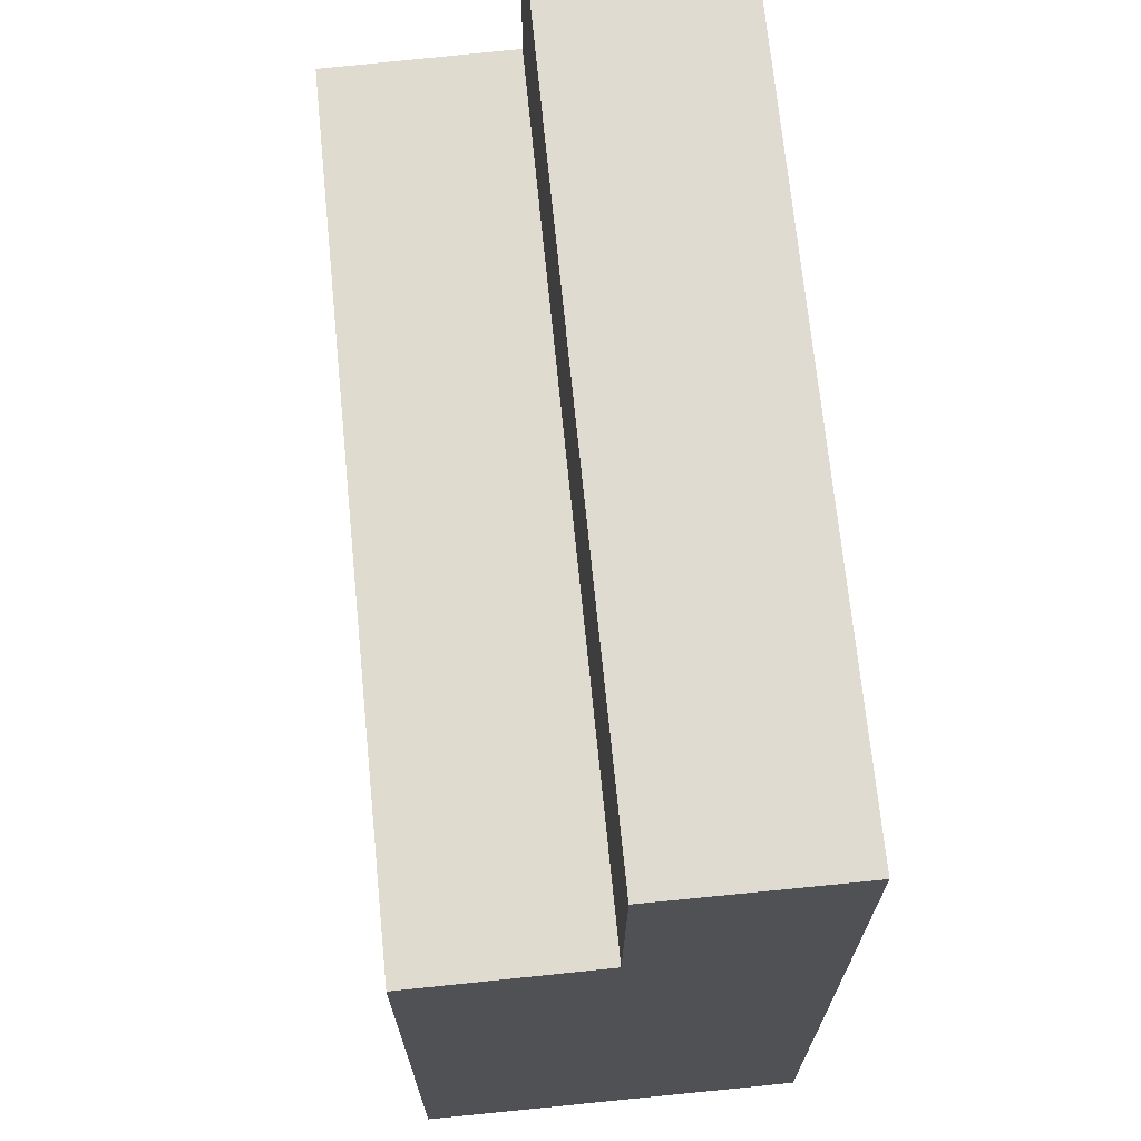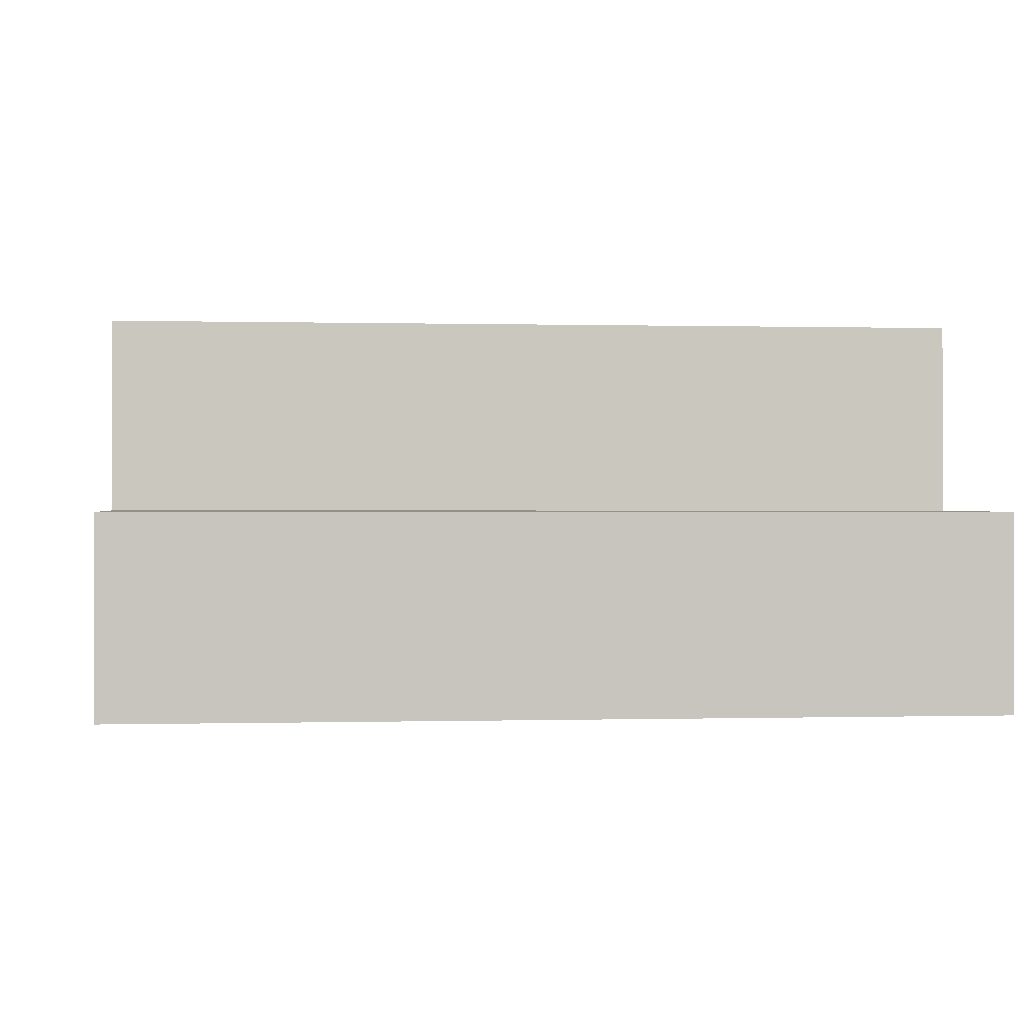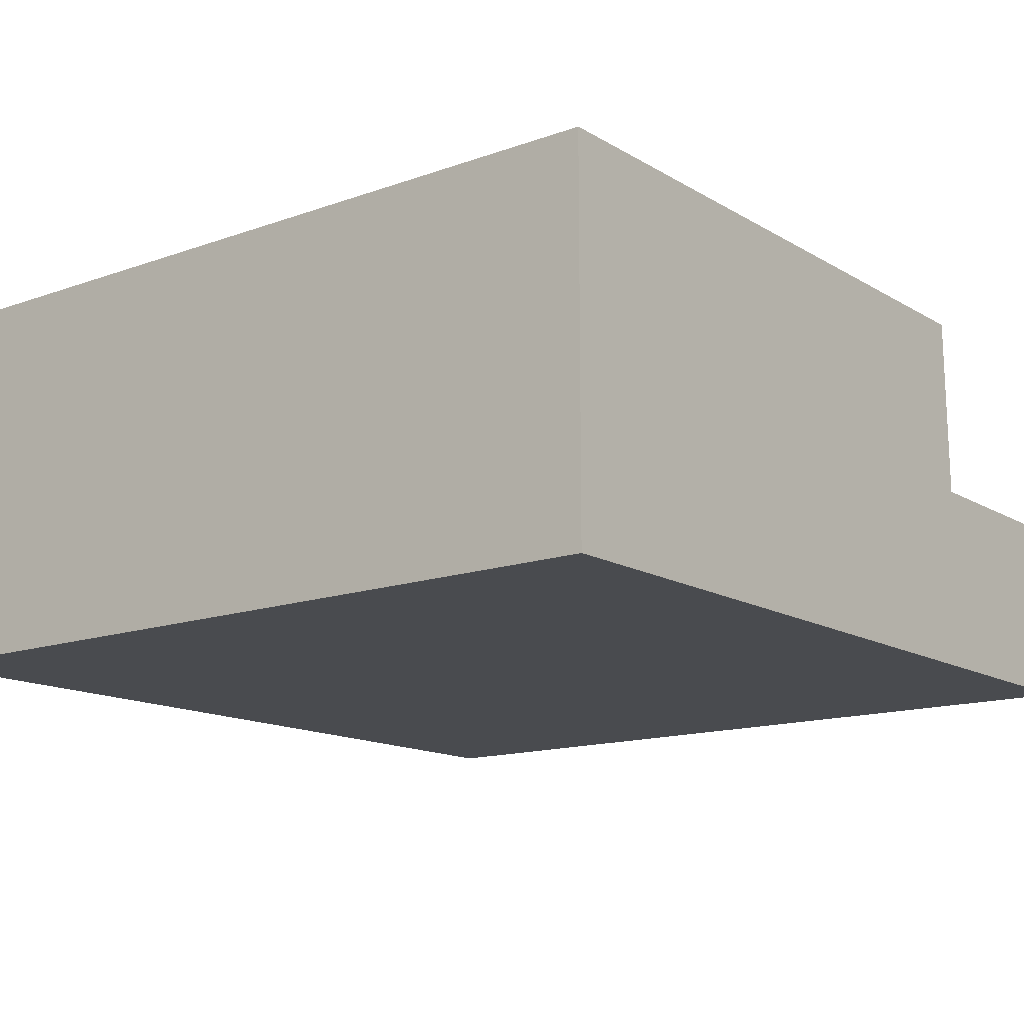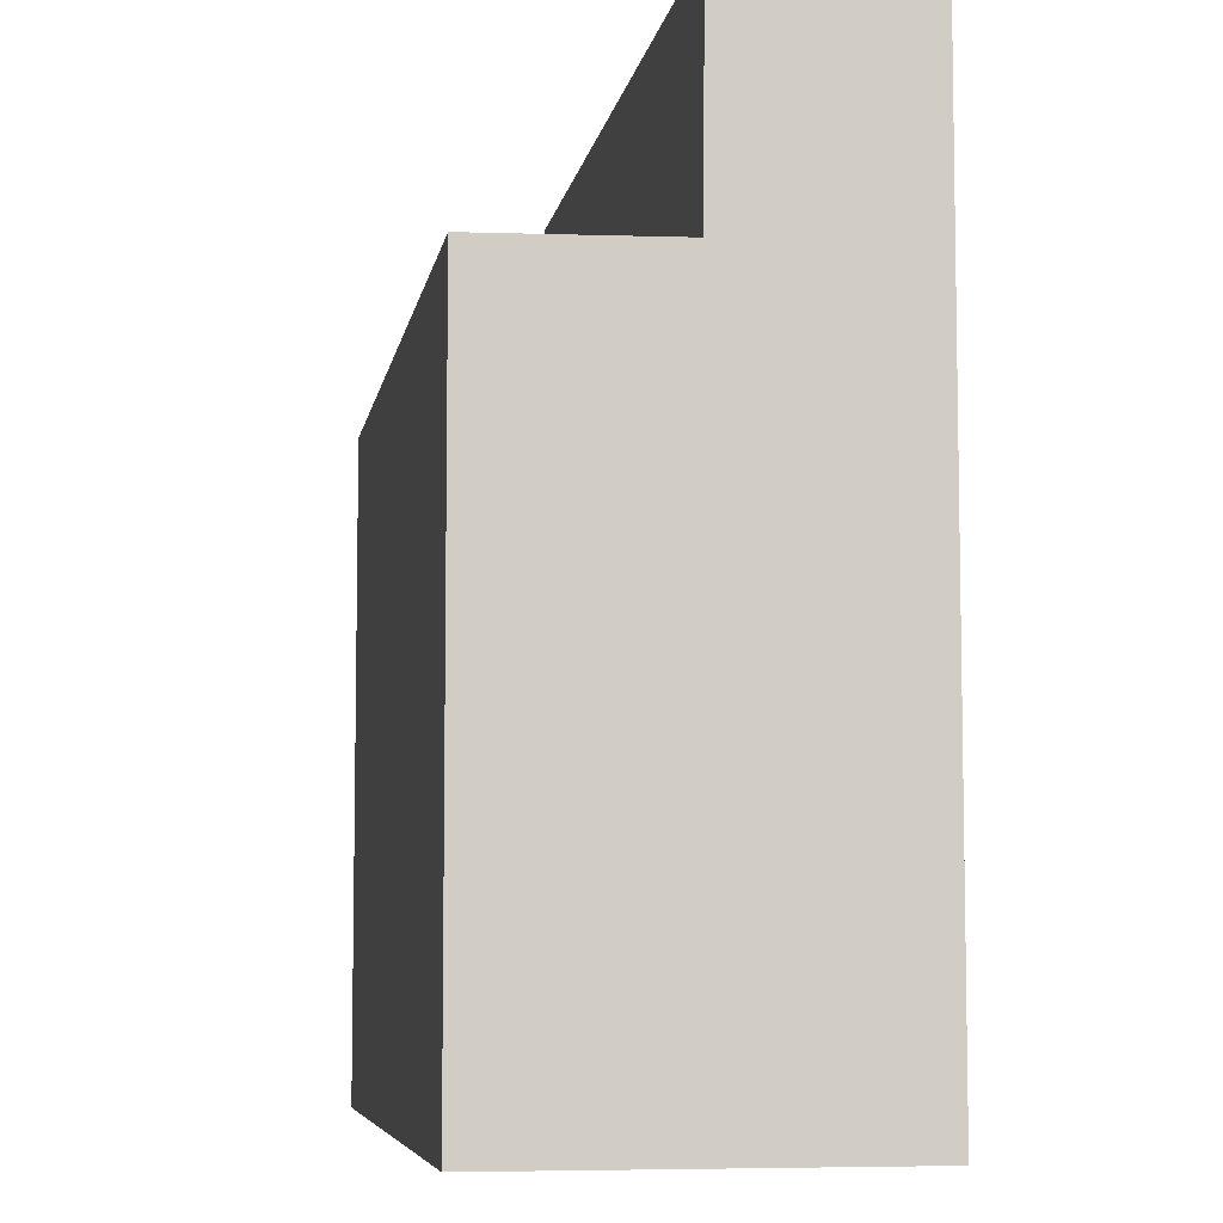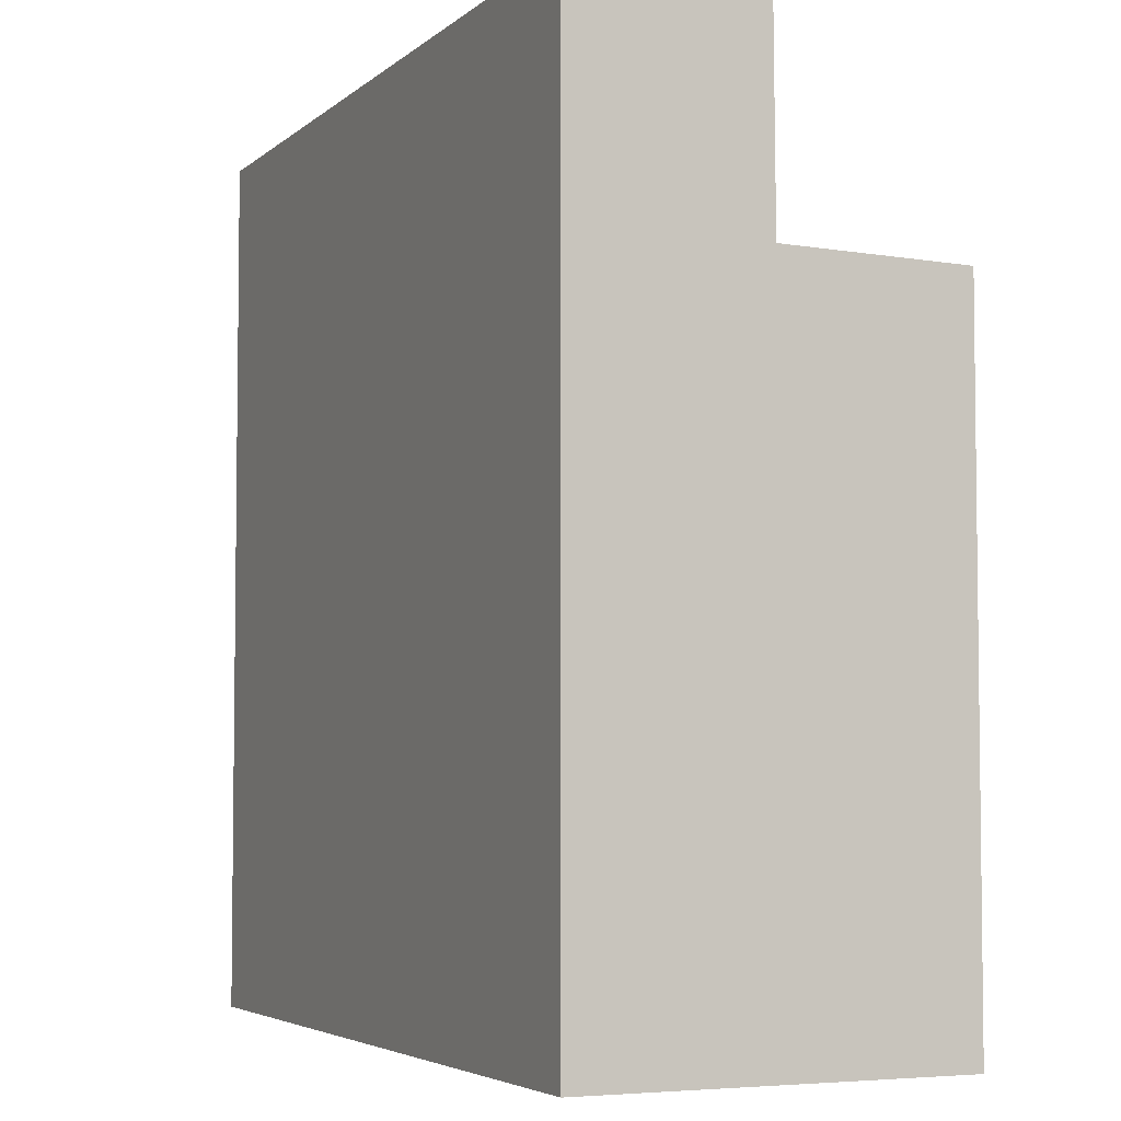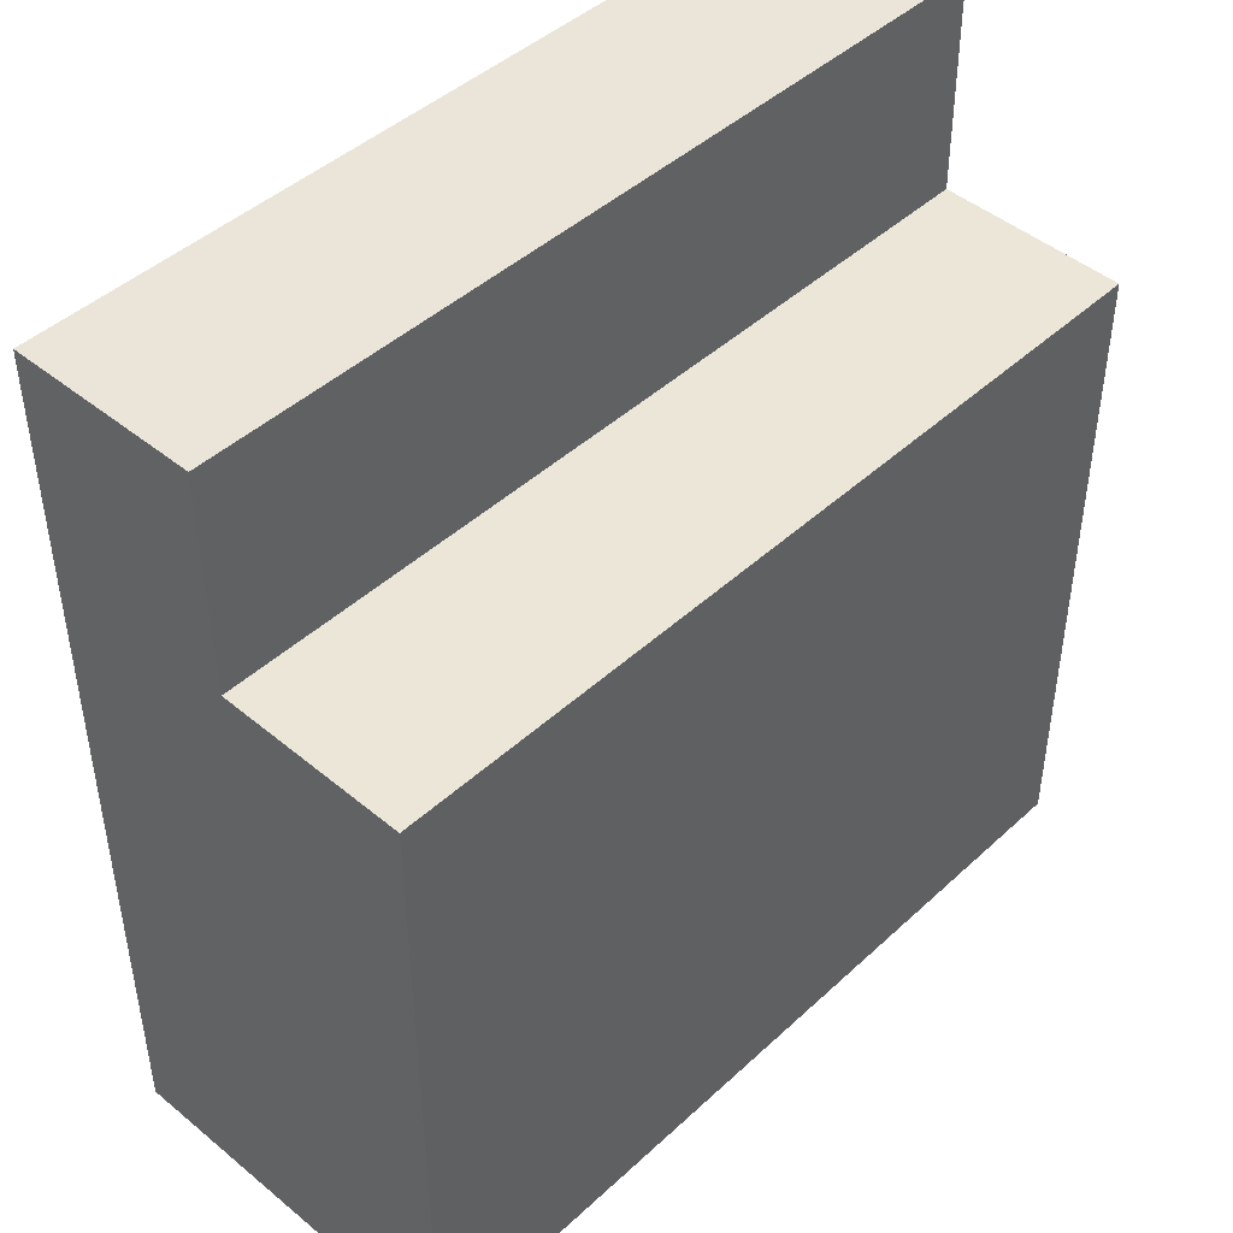
<metadata>
{"format":"obj","ext":"obj","renderer":"f3d","projection":"perspective","resolution":1024,"background":"white","views":[{"elev":69.8,"azim":-95.7,"up":"+Z"},{"elev":0.0,"azim":-6.1,"up":"+Y"},{"elev":-14.2,"azim":-141.9,"up":"+Y"},{"elev":-6.8,"azim":-99.4,"up":"+Z"},{"elev":-4.6,"azim":65.8,"up":"+Z"},{"elev":45.0,"azim":133.3,"up":"+Z"}]}
</metadata>
<code>
o 立方体
v -0.331 0.5724 0.343
v -0.331 0.7222 0.1712
v -0.331 0.5724 -0.3556
v -0.331 0.8695 -0.3556
v 0.331 0.5724 0.343
v 0.331 0.7222 0.1712
v 0.331 0.5724 -0.3556
v 0.331 0.8695 -0.3556
v 0 0.5724 -0.3556
v 0 0.8695 -0.3556
v 0 0.5724 0.343
v 0 0.7222 0.1712
v -0.331 0.721 0.343
v -0.331 0.721 -0.3556
v 0.331 0.721 -0.3556
v 0.331 0.721 0.343
v 0 0.721 0.343
v 0 0.721 -0.3556
v -0.331 0.5724 -0.006299
v -0.331 0.8695 -0.006299
v 0.331 0.5724 -0.006299
v 0.331 0.8695 -0.006299
v 0 0.8695 -0.006299
v 0 0.5724 -0.006299
v 0.331 0.721 -0.006299
v -0.331 0.721 -0.006299
v -0.331 0.5724 0.1684
v 0.331 0.8695 0.1684
v 0 0.8695 0.1684
v 0 0.5724 0.1684
v 0.331 0.721 0.1684
v -0.331 0.8695 0.1684
v 0.331 0.5724 0.1684
v -0.331 0.721 0.1684
f 20 14 26
f 10 15 18
f 31 6 16
f 12 13 17
f 33 11 30
f 32 12 29
f 29 6 28
f 30 1 27
f 6 17 16
f 4 18 14
f 14 9 3
f 16 11 5
f 17 1 11
f 31 5 33
f 18 7 9
f 26 3 19
f 34 19 27
f 15 21 7
f 9 19 3
f 10 22 8
f 4 23 10
f 7 24 9
f 8 25 15
f 32 26 34
f 2 34 13
f 13 27 1
f 25 33 21
f 24 27 19
f 23 28 22
f 20 29 23
f 21 30 24
f 22 31 25
f 20 4 14
f 10 8 15
f 31 28 6
f 12 2 13
f 33 5 11
f 32 2 12
f 29 12 6
f 30 11 1
f 6 12 17
f 4 10 18
f 14 18 9
f 16 17 11
f 17 13 1
f 31 16 5
f 18 15 7
f 26 14 3
f 34 26 19
f 15 25 21
f 9 24 19
f 10 23 22
f 4 20 23
f 7 21 24
f 8 22 25
f 32 20 26
f 2 32 34
f 13 34 27
f 25 31 33
f 24 30 27
f 23 29 28
f 20 32 29
f 21 33 30
f 22 28 31

</code>
